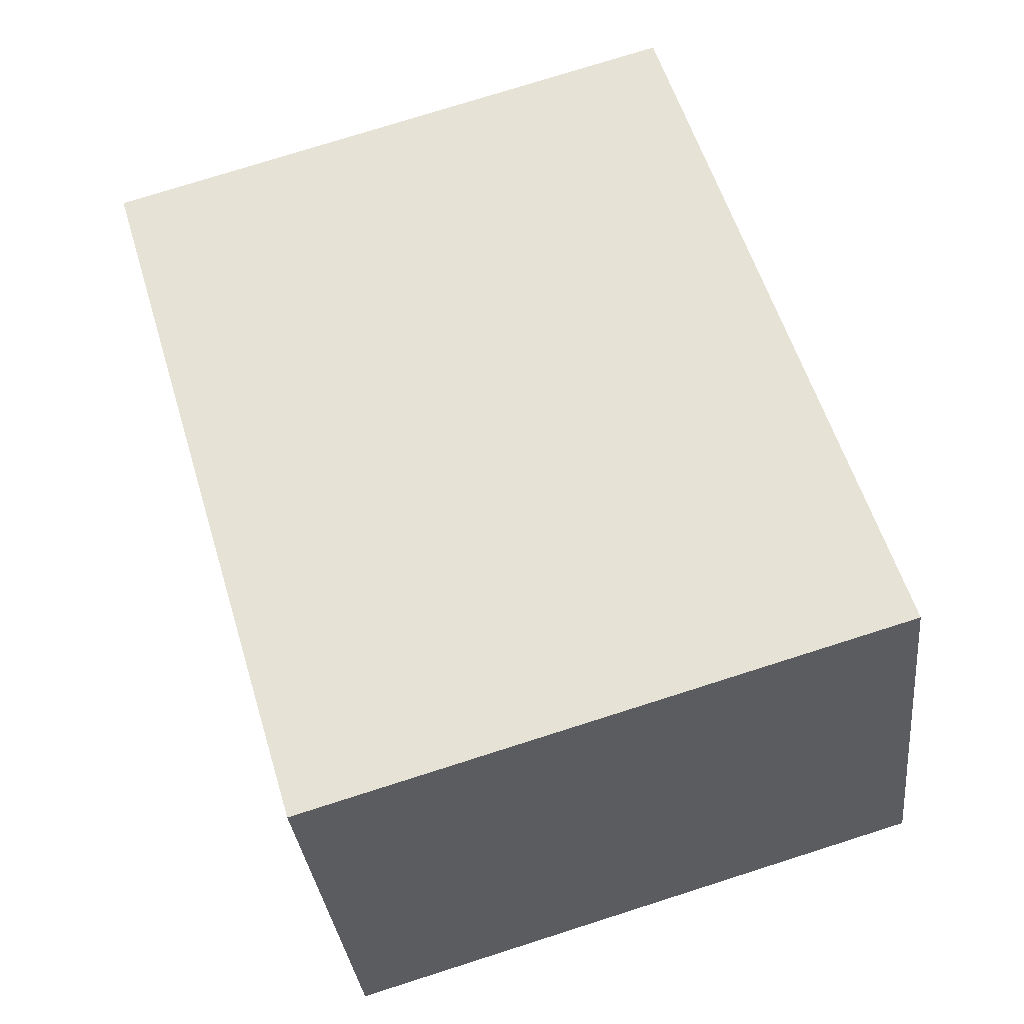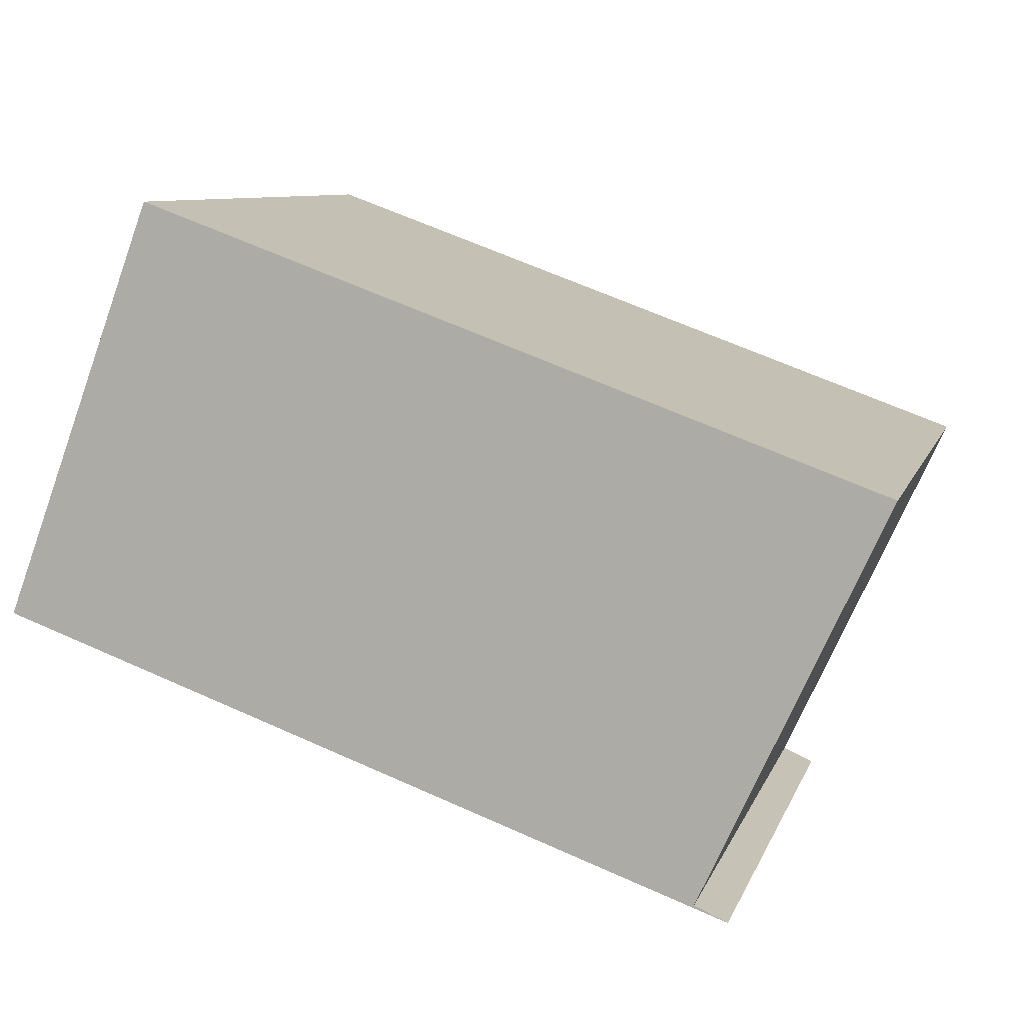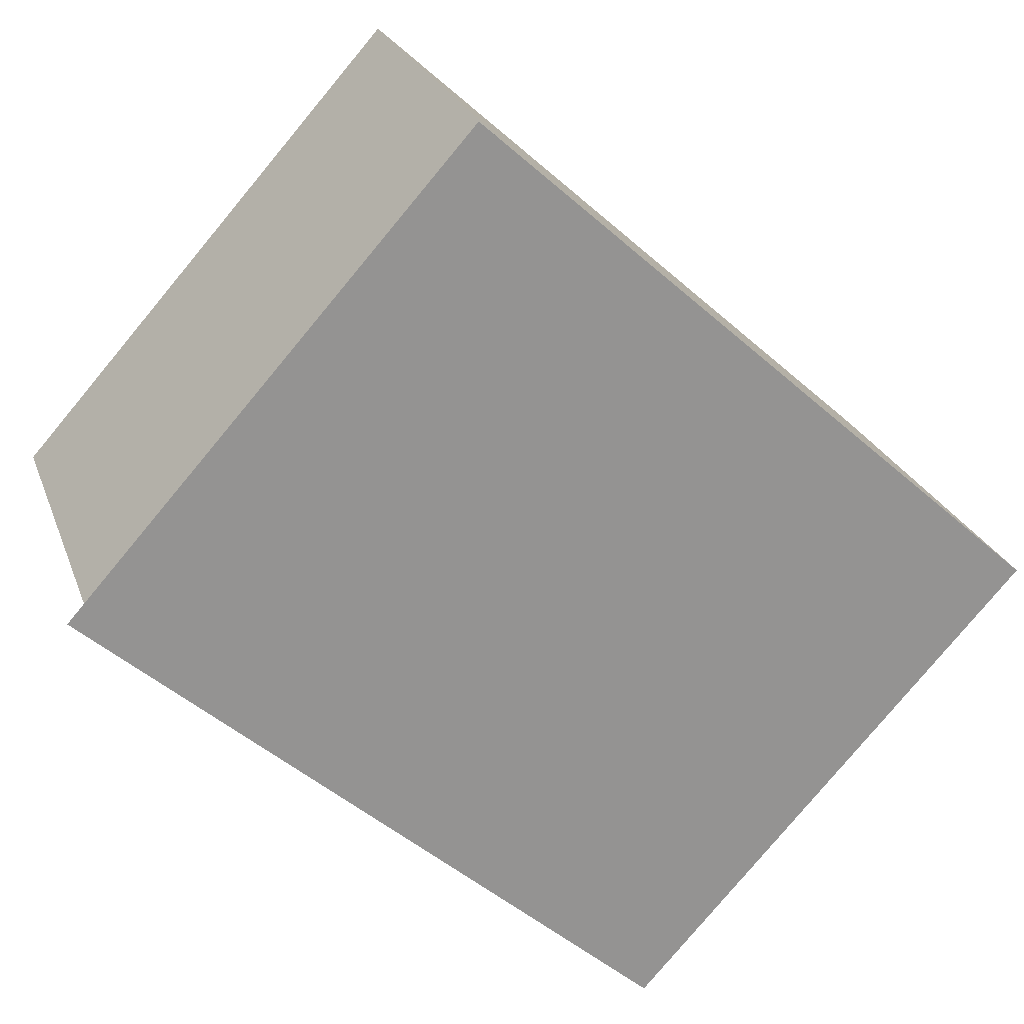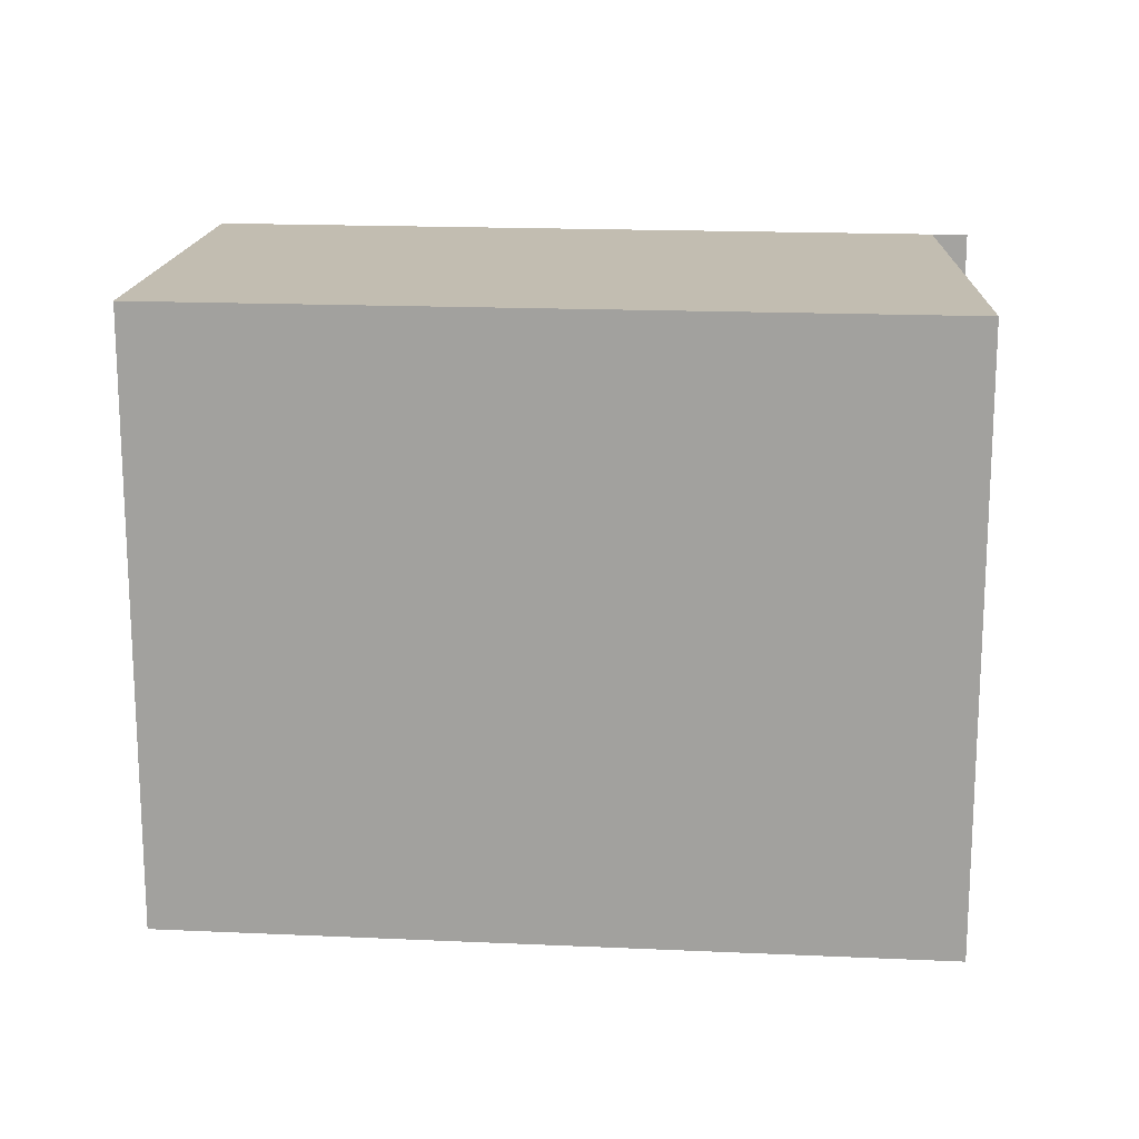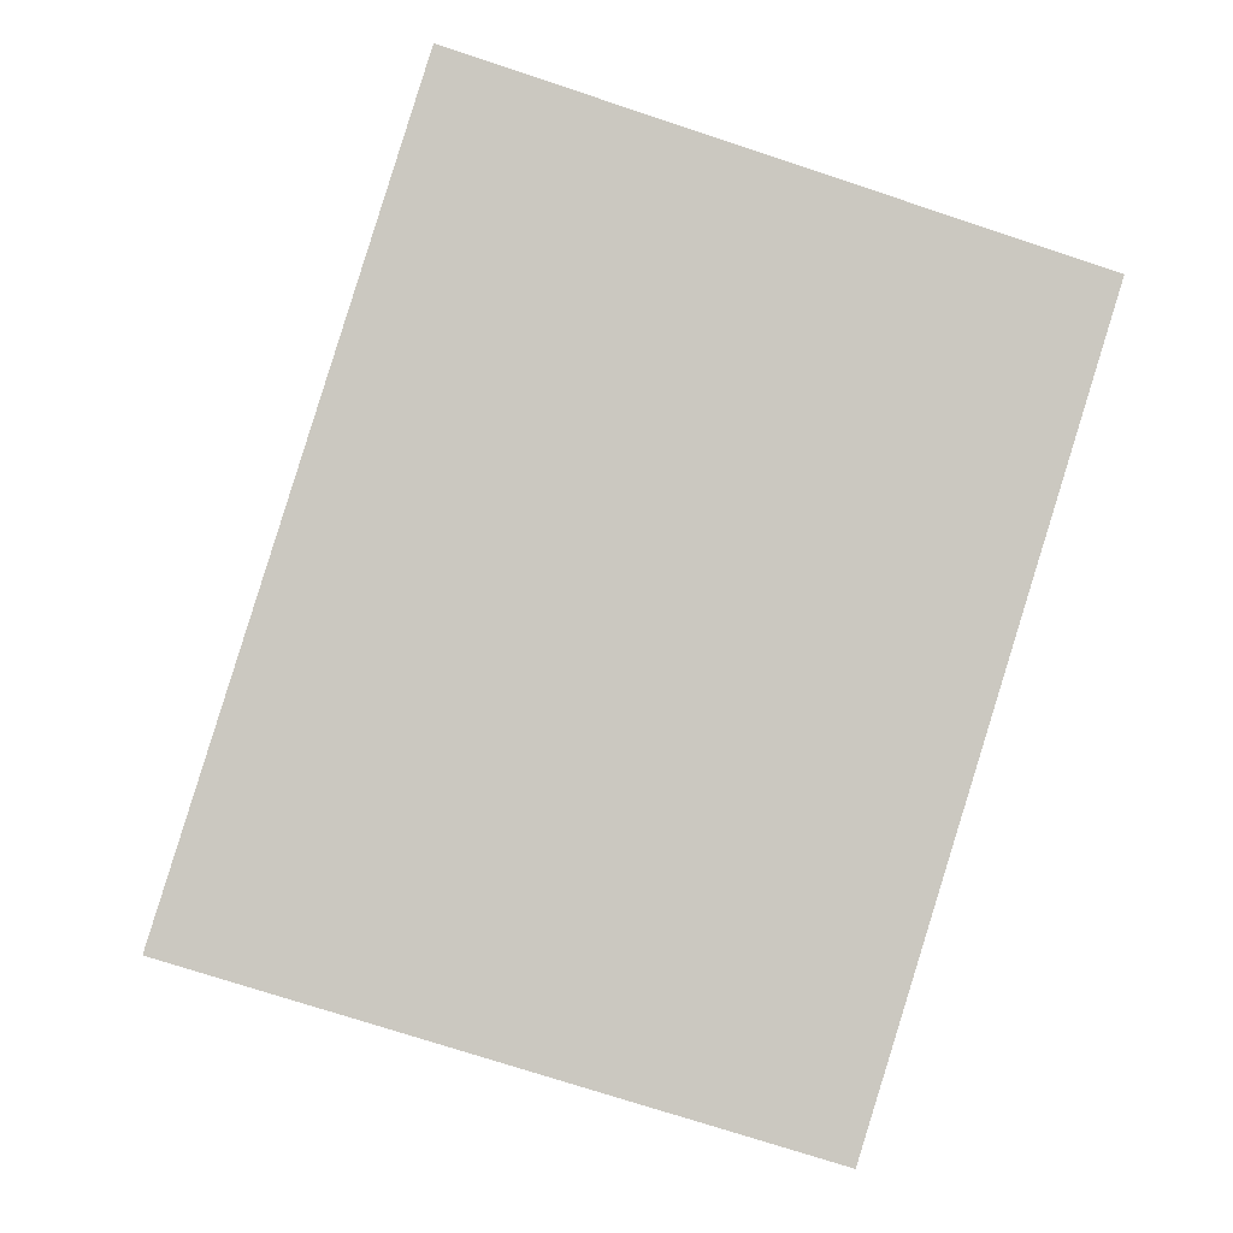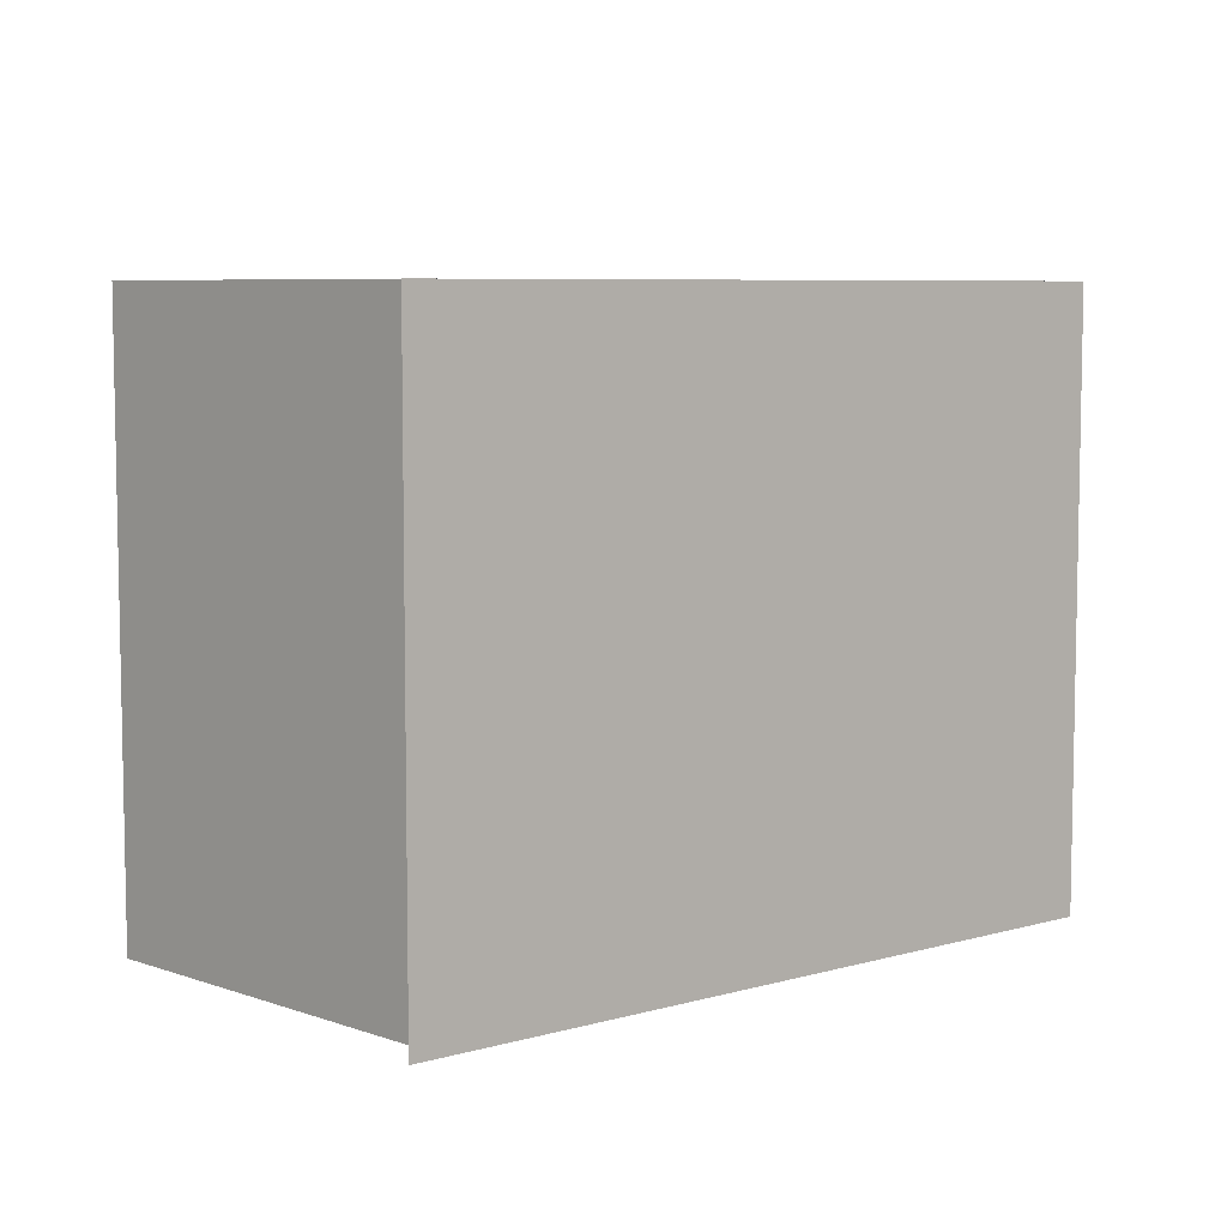
<metadata>
{"format":"obj","ext":"obj","renderer":"f3d","projection":"perspective","resolution":1024,"background":"white","views":[{"elev":76.3,"azim":-107.6,"up":"+Z"},{"elev":8.7,"azim":14.9,"up":"+Z"},{"elev":-79.7,"azim":140.2,"up":"+Z"},{"elev":16.9,"azim":25.2,"up":"+Y"},{"elev":-73.2,"azim":-108.3,"up":"+Z"},{"elev":6.9,"azim":160.0,"up":"+Y"}]}
</metadata>
<code>
v  7.979 6.613 -2.843
v  0 6.613 4.049e-16
v  7.623 6.613 -2.686
v  9.597 6.613 1.615
v  1.671 6.613 4.494
v  7.623 1.645e-16 -2.686
v  7.979 1.741e-16 -2.843
v  1.671 -2.752e-16 4.494
v  9.597 -9.889e-17 1.615
v  0 0 0
g defaultobject
f 1 2 3
f 4 3 2
f 5 4 2
f 6 1 3
f 1 6 7
f 8 4 5
f 4 8 9
f 7 2 1
f 2 7 10
f 9 3 4
f 3 9 6
f 10 5 2
f 5 10 8
f 7 6 10
f 9 10 6
f 8 10 9

</code>
